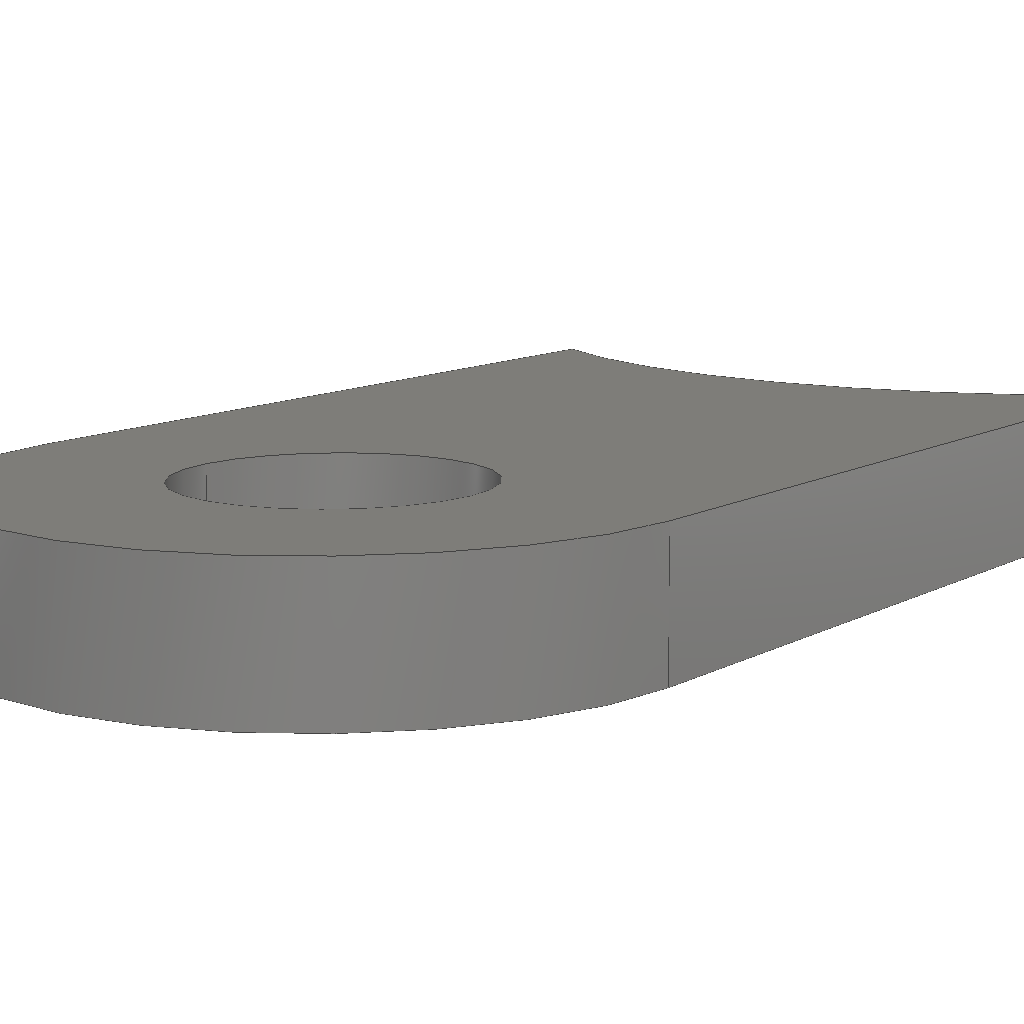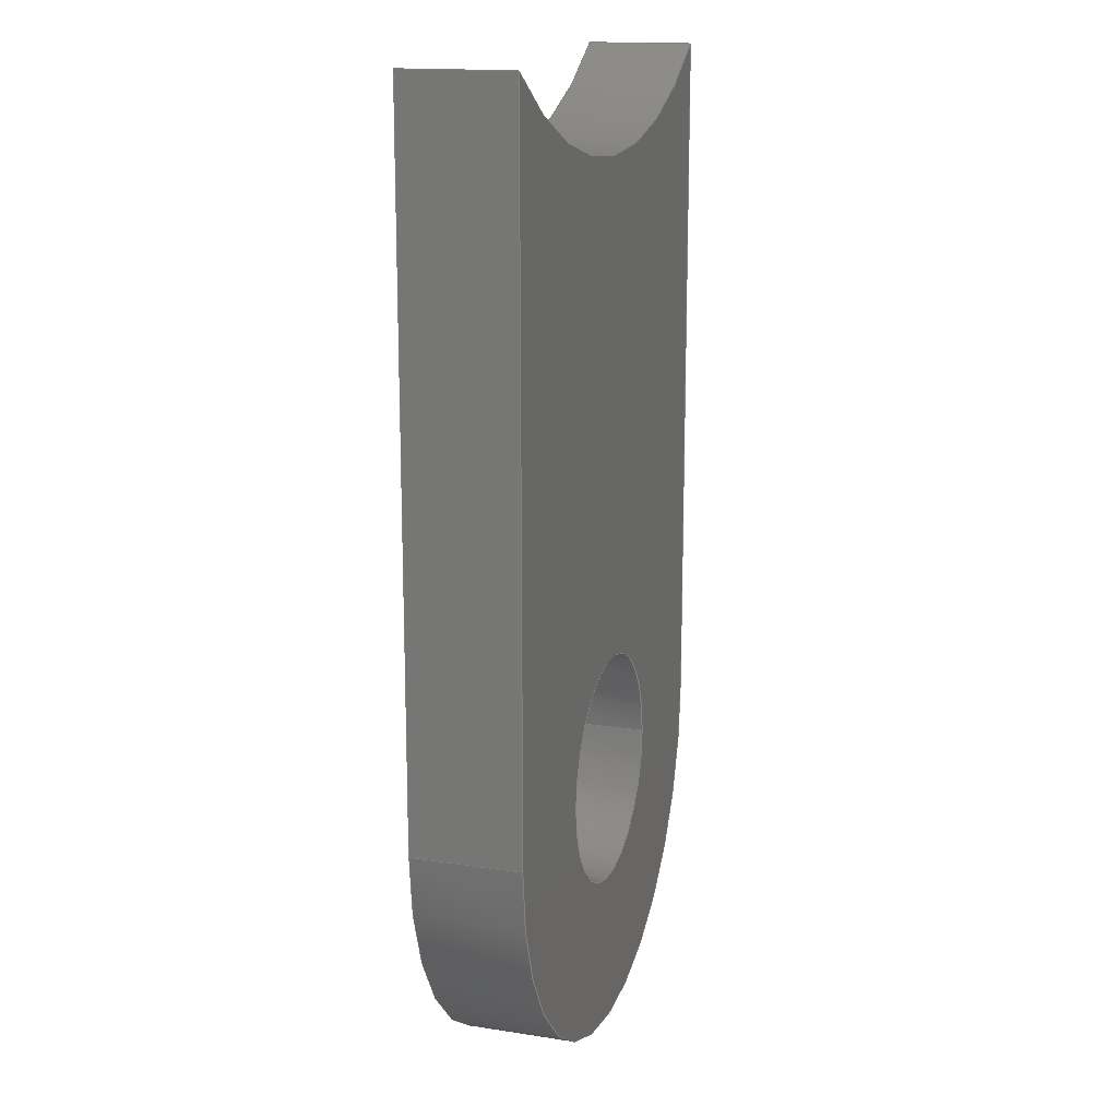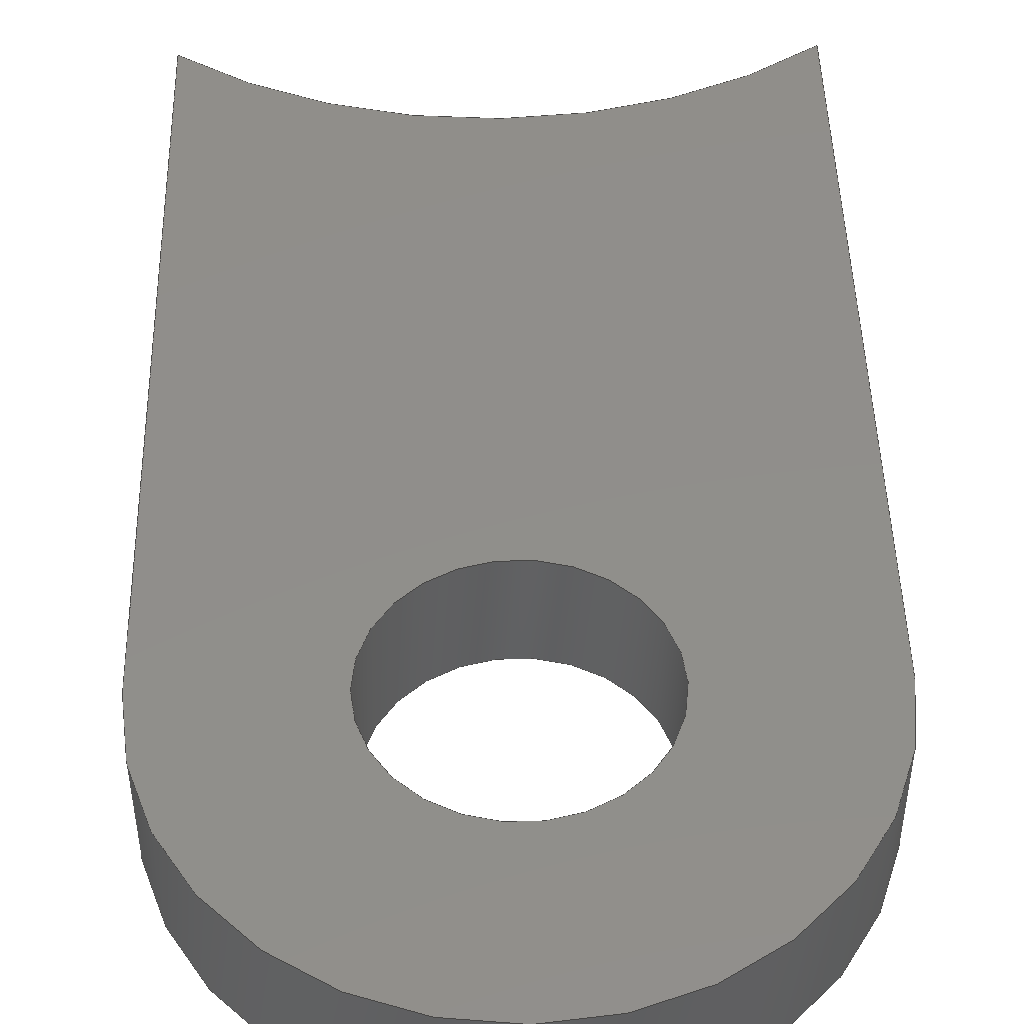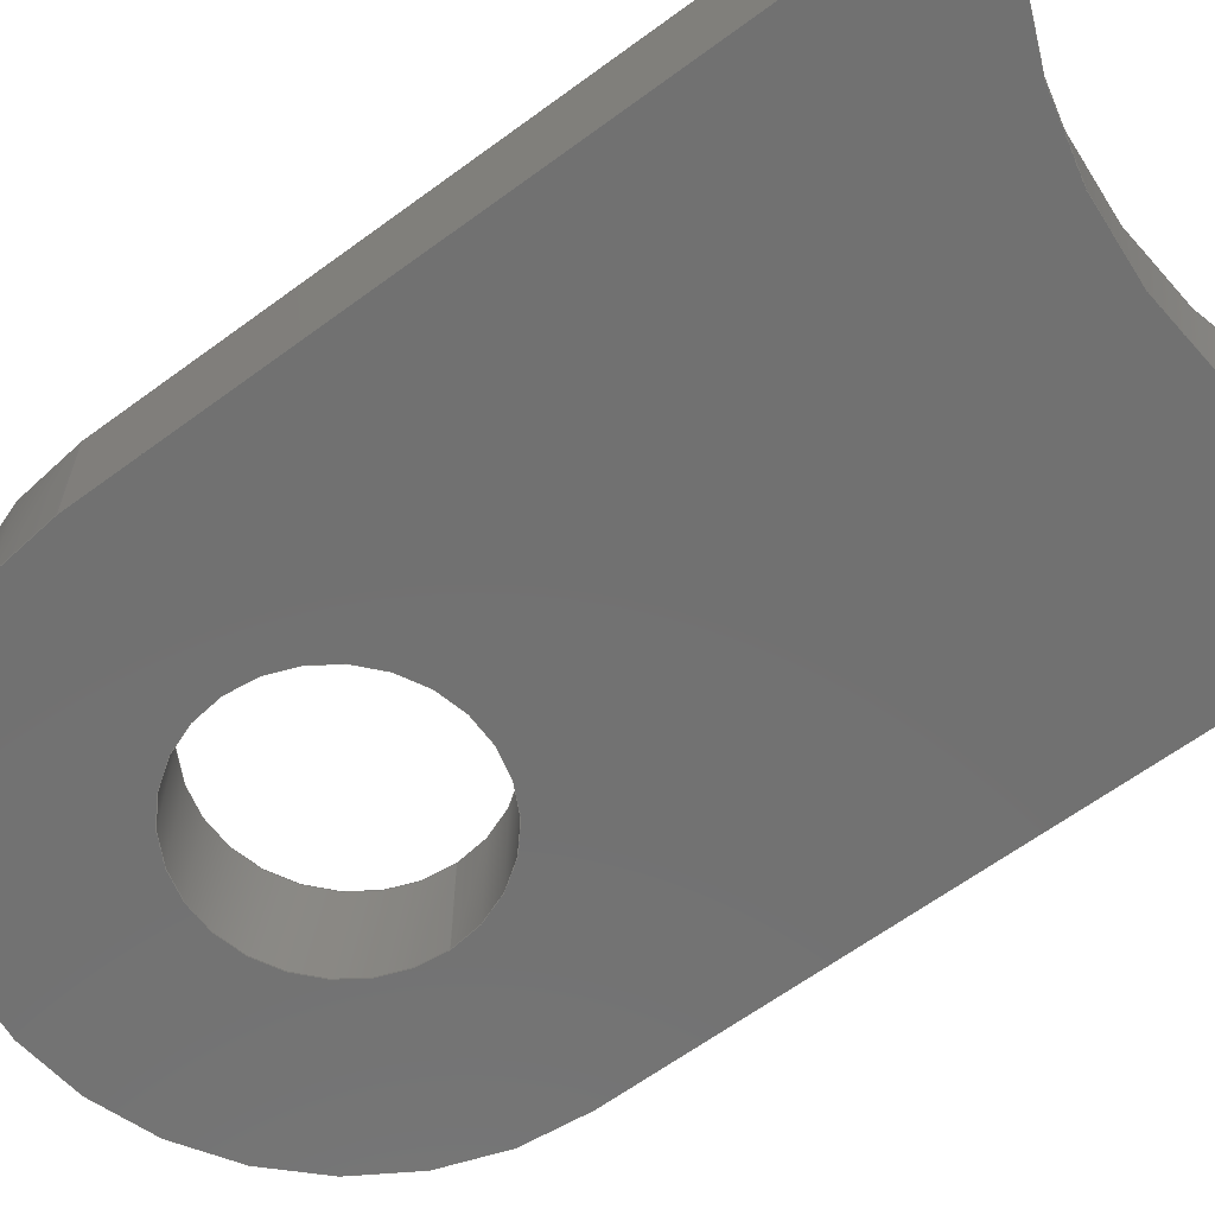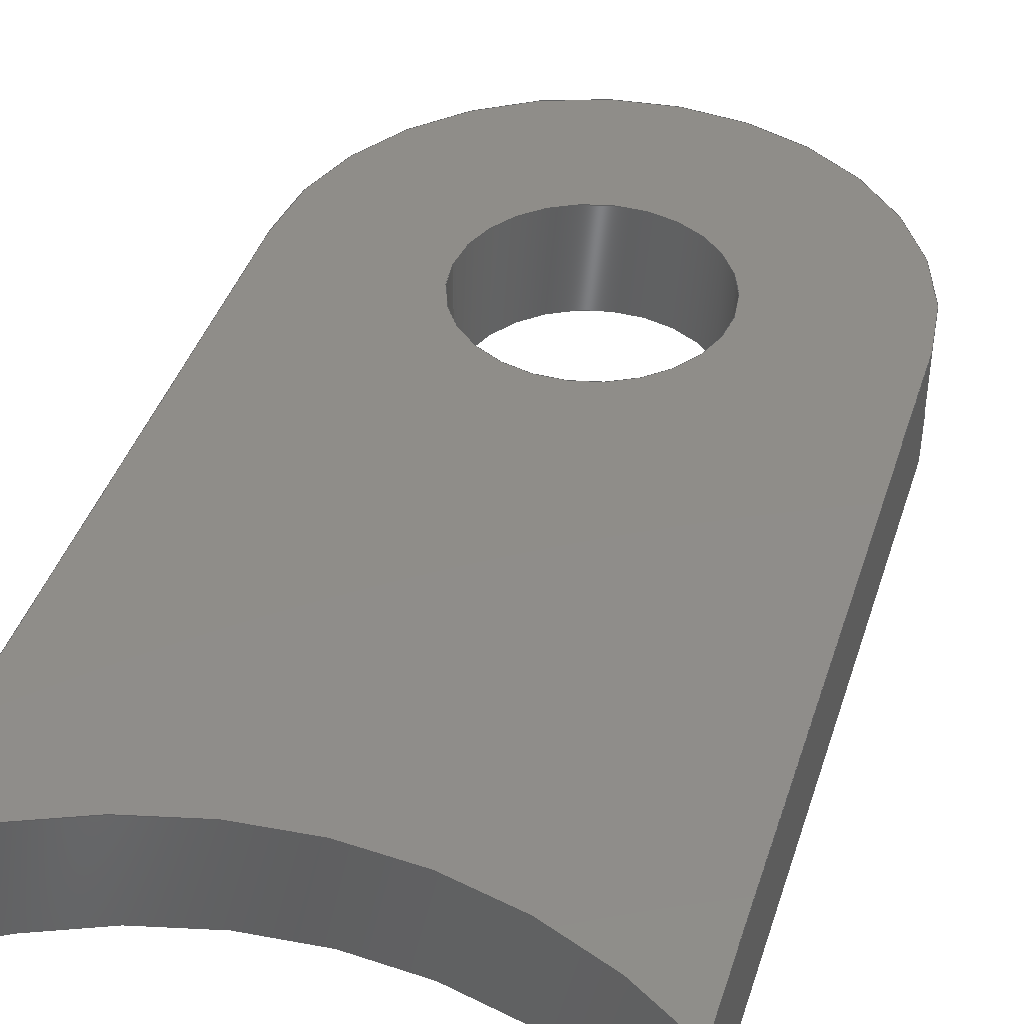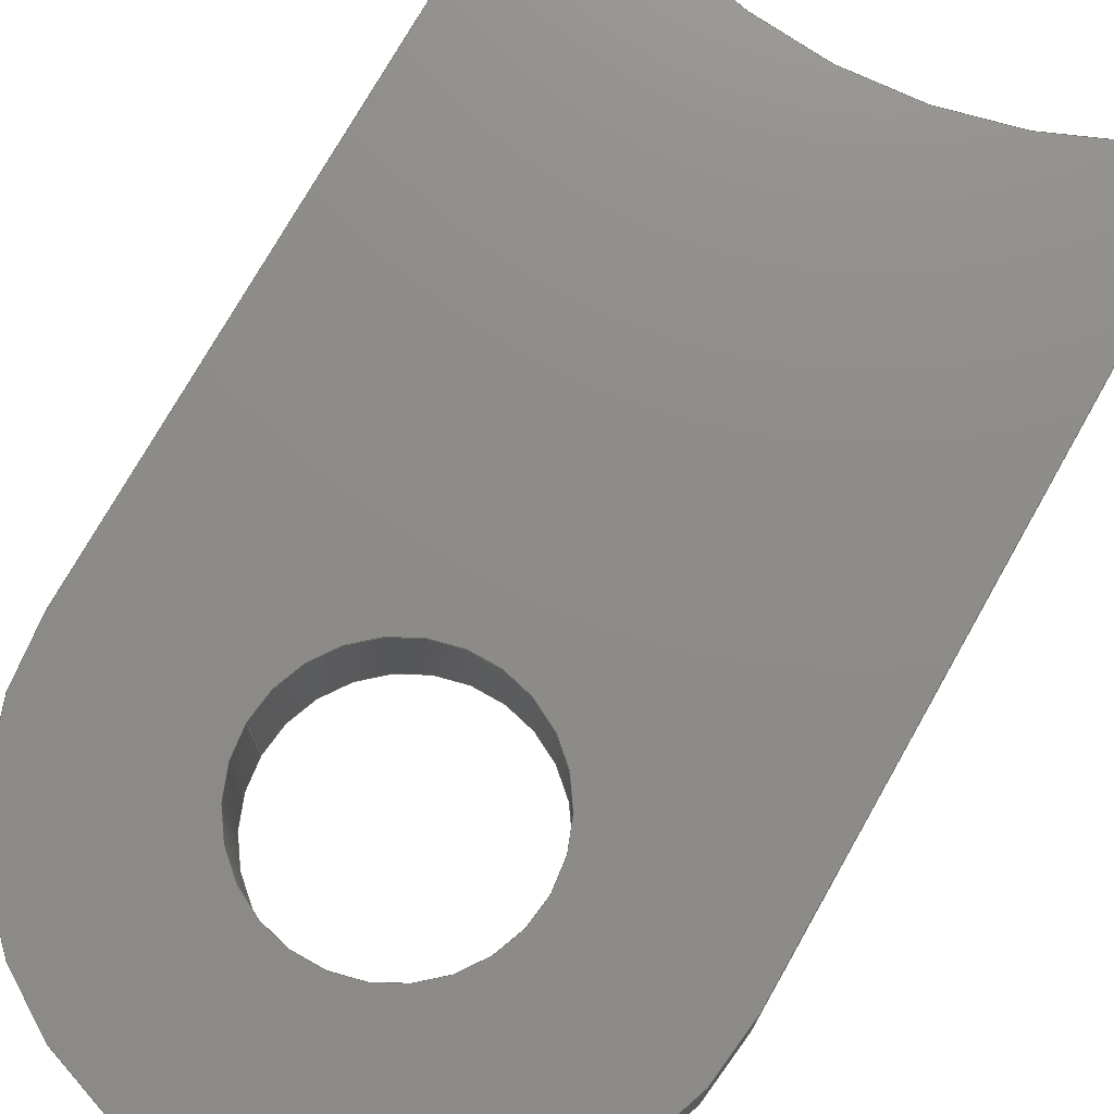
<metadata>
{"format":"iges","ext":"igs","renderer":"f3d","projection":"perspective","resolution":1024,"background":"white","views":[{"elev":10.3,"azim":-144.9,"up":"+Y"},{"elev":15.6,"azim":108.0,"up":"+Z"},{"elev":47.2,"azim":178.6,"up":"+Y"},{"elev":-63.4,"azim":-53.3,"up":"+Y"},{"elev":41.5,"azim":17.3,"up":"+Y"},{"elev":74.9,"azim":-150.5,"up":"+Y"}]}
</metadata>
<code>
START RECORD GO HERE.
1H,,1H;,20HCNEXT - IGES PRODUCT,15HEN_0902_4igs,44HIBM CATIA IGES - C
ATIA Version 5 Release 19 ,27HCATIA Version 5 Release 19 ,32,75,6,75,15,
11HEN_0902_004,1,2,2HMM,1000,1,15H2.018e+07,0.001,1e+04,5Hma
xim,15HLAPTOP-3J4HBL65,11,0,15H2.018e+07,;
     406       1       0       0       0       0       0       000010201
     406       0       0       1      15                               0
     110       2       0       0       0       0       0       001010001
     110       0       0       1       0                               0
     110       3       0       0       0       0       0       001010001
     110       0       0       1       0                               0
     120       4       0       0       0       0       0       001010001
     120       0       0       1       0                               0
     124       5       0       0       0       0       0       001020201
     124       0       0       1       0                               0
     100       6       0       0       0       0       9       001010001
     100       0       0       1       0                               0
     110       7       0       0       0       0       0       001010001
     110       0       0       1       0                               0
     124       8       0       0       0       0       0       001020201
     124       0       0       1       0                               0
     100       9       0       0       0       0      15       001010001
     100       0       0       1       0                               0
     110      10       0       0       0       0       0       001010001
     110       0       0       1       0                               0
     102      11       0       0       0       0       0       001010001
     102       0       0       1       0                               0
     142      12       0       0       0       0       0       001010001
     142       0       0       1       0                               0
     144      13       0       0   10000       0       0       000000000
     144       0       0       1       0                               0
     108      14       0       0       0       0       0       001010001
     108       0       0       1       0                               0
     124      15       0       0       0       0       0       001020201
     124       0       0       1       0                               0
     100      16       0       0       0       0      29       001010001
     100       0       0       1       0                               0
     110      17       0       0       0       0       0       001010001
     110       0       0       1       0                               0
     124      18       0       0       0       0       0       001020201
     124       0       0       2       0                               0
     100      20       0       0       0       0      35       001010001
     100       0       0       1       0                               0
     110      21       0       0       0       0       0       001010001
     110       0       0       1       0                               0
     102      22       0       0       0       0       0       001010001
     102       0       0       1       0                               0
     142      23       0       0       0       0       0       001010001
     142       0       0       1       0                               0
     124      24       0       0       0       0       0       001020201
     124       0       0       1       0                               0
     100      25       0       0       0       0      45       001010001
     100       0       0       1       0                               0
     124      26       0       0       0       0       0       001020201
     124       0       0       2       0                               0
     100      28       0       0       0       0      49       001010001
     100       0       0       1       0                               0
     102      29       0       0       0       0       0       001010001
     102       0       0       1       0                               0
     142      30       0       0       0       0       0       001010001
     142       0       0       1       0                               0
     144      31       0       0   10000       0       0       000000000
     144       0       0       1       0                               0
     108      32       0       0       0       0       0       001010001
     108       0       0       1       0                               0
     110      33       0       0       0       0       0       001010001
     110       0       0       1       0                               0
     110      34       0       0       0       0       0       001010001
     110       0       0       1       0                               0
     110      35       0       0       0       0       0       001010001
     110       0       0       1       0                               0
     110      36       0       0       0       0       0       001010001
     110       0       0       1       0                               0
     102      37       0       0       0       0       0       001010001
     102       0       0       1       0                               0
     142      38       0       0       0       0       0       001010001
     142       0       0       1       0                               0
     144      39       0       0   10000       0       0       000000000
     144       0       0       1       0                               0
     110      40       0       0       0       0       0       001010001
     110       0       0       1       0                               0
     110      41       0       0       0       0       0       001010001
     110       0       0       1       0                               0
     120      42       0       0       0       0       0       001010001
     120       0       0       1       0                               0
     124      43       0       0       0       0       0       001020201
     124       0       0       2       0                               0
     100      45       0       0       0       0      81       001010001
     100       0       0       1       0                               0
     110      46       0       0       0       0       0       001010001
     110       0       0       1       0                               0
     124      47       0       0       0       0       0       001020201
     124       0       0       2       0                               0
     100      49       0       0       0       0      87       001010001
     100       0       0       1       0                               0
     110      50       0       0       0       0       0       001010001
     110       0       0       1       0                               0
     102      51       0       0       0       0       0       001010001
     102       0       0       1       0                               0
     142      52       0       0       0       0       0       001010001
     142       0       0       1       0                               0
     144      53       0       0   10000       0       0       000000000
     144       0       0       1       0                               0
     110      54       0       0       0       0       0       001010001
     110       0       0       1       0                               0
     110      55       0       0       0       0       0       001010001
     110       0       0       1       0                               0
     120      56       0       0       0       0       0       001010001
     120       0       0       1       0                               0
     110      57       0       0       0       0       0       001010001
     110       0       0       1       0                               0
     124      58       0       0       0       0       0       001020201
     124       0       0       1       0                               0
     100      59       0       0       0       0     107       001010001
     100       0       0       1       0                               0
     110      60       0       0       0       0       0       001010001
     110       0       0       1       0                               0
     124      61       0       0       0       0       0       001020201
     124       0       0       2       0                               0
     100      63       0       0       0       0     113       001010001
     100       0       0       1       0                               0
     102      64       0       0       0       0       0       001010001
     102       0       0       1       0                               0
     142      65       0       0       0       0       0       001010001
     142       0       0       1       0                               0
     144      66       0       0   10000       0       0       000000000
     144       0       0       1       0                               0
     110      67       0       0       0       0       0       001010001
     110       0       0       1       0                               0
     110      68       0       0       0       0       0       001010001
     110       0       0       1       0                               0
     120      69       0       0       0       0       0       001010001
     120       0       0       1       0                               0
     110      70       0       0       0       0       0       001010001
     110       0       0       1       0                               0
     124      71       0       0       0       0       0       001020201
     124       0       0       2       0                               0
     100      73       0       0       0       0     131       001010001
     100       0       0       1       0                               0
     110      74       0       0       0       0       0       001010001
     110       0       0       1       0                               0
     124      75       0       0       0       0       0       001020201
     124       0       0       1       0                               0
     100      76       0       0       0       0     137       001010001
     100       0       0       1       0                               0
     102      77       0       0       0       0       0       001010001
     102       0       0       1       0                               0
     142      78       0       0       0       0       0       001010001
     142       0       0       1       0                               0
     144      79       0       0   10000       0       0       000000000
     144       0       0       1       0                               0
     108      80       0       0       0       0       0       001010001
     108       0       0       1       0                               0
     124      81       0       0       0       0       0       001020201
     124       0       0       1       0                               0
     100      82       0       0       0       0     149       001010001
     100       0       0       1       0                               0
     110      83       0       0       0       0       0       001010001
     110       0       0       1       0                               0
     124      84       0       0       0       0       0       001020201
     124       0       0       2       0                               0
     100      86       0       0       0       0     155       001010001
     100       0       0       1       0                               0
     110      87       0       0       0       0       0       001010001
     110       0       0       1       0                               0
     102      88       0       0       0       0       0       001010001
     102       0       0       1       0                               0
     142      89       0       0       0       0       0       001010001
     142       0       0       1       0                               0
     124      90       0       0       0       0       0       001020201
     124       0       0       1       0                               0
     100      91       0       0       0       0     165       001010001
     100       0       0       1       0                               0
     124      92       0       0       0       0       0       001020201
     124       0       0       2       0                               0
     100      94       0       0       0       0     169       001010001
     100       0       0       1       0                               0
     102      95       0       0       0       0       0       001010001
     102       0       0       1       0                               0
     142      96       0       0       0       0       0       001010001
     142       0       0       1       0                               0
     144      97       0       0   10000       0       0       000000000
     144       0       0       1       0                               0
     108      98       0       0       0       0       0       001010001
     108       0       0       1       0                               0
     110      99       0       0       0       0       0       001010001
     110       0       0       1       0                               0
     110     100       0       0       0       0       0       001010001
     110       0       0       1       0                               0
     110     101       0       0       0       0       0       001010001
     110       0       0       1       0                               0
     110     102       0       0       0       0       0       001010001
     110       0       0       1       0                               0
     102     103       0       0       0       0       0       001010001
     102       0       0       1       0                               0
     142     104       0       0       0       0       0       001010001
     142       0       0       1       0                               0
     144     105       0       0   10000       0       0       000000000
     144       0       0       1       0                               0
406,1,15HCorps principal,0,0;                                          1
110,0,0.84,29.26,0,1.84,29.26,0,0;                       3
110,7.5,0,19.26,7.5,3,19.26,0,0;                                 5
120,3,5,0,6.283,0,0;                                           7
124,-0.6,0.8,0,0,0,0,-1,3,-0.8,-0.6,0,29.26,0,0;        9
100,0,0,0,12.5,0,3.5,12,0,0;                                11
110,7.5,3,19.26,7.5,0,19.26,0,0;                                13
124,0.6,-0.8,0,0,0,0,1,0,-0.8,-0.6,0,29.26,0,0;        15
100,0,0,0,12.5,0,3.5,12,0,0;                                17
110,-7.5,0,19.26,-7.5,3,19.26,0,0;                              19
102,4,11,13,17,19,0,0;                                                21
142,0,7,0,21,2,0,0;                                                   23
144,7,1,0,23,0,1,1;                                                   25
108,0,1,0,3,0,0,3,0,1,0,0;                            27
124,0.6,-0.8,0,0,0,0,1,3,-0.8,-0.6,0,29.26,0,0;        29
100,0,0,0,12.5,0,3.5,12,0,0;                                31
110,-7.5,3,19.26,-7.5,3,-1.837e-15,0,0;                   33
124,-1,2.449e-16,0,0,0,0,-1,3,                   35
-2.449e-16,-1,0,0,0,0;                                   35
100,0,0,0,7.5,0,-7.5,-1.716e-15,0,0;                   37
110,7.5,3,3.553e-15,7.5,3,19.26,0,0;                      39
102,4,31,33,37,39,0,0;                                                41
142,0,27,0,41,2,0,0;                                                  43
124,-1,0,0,0,0,0,1,3,0,1,0,0,0,0;             45
100,0,0,0,3.2,0,-3.2,3.919e-16,0,0;                    47
124,1,1.225e-16,0,0,0,0,1,3,                     49
1.225e-16,-1,0,0,0,0;                                    49
100,0,0,0,3.2,0,-3.2,-3.919e-16,0,0;                   51
102,2,47,51,0,0;                                                      53
142,0,27,0,53,2,0,0;                                                  55
144,27,1,1,43,55,0,1,1;                                               57
108,-1,0,0,7.5,0,-7.5,0,0,1,0,0;                          59
110,-7.5,3,19.26,-7.5,0,19.26,0,0;                              61
110,-7.5,0,19.26,-7.5,0,-1.837e-15,0,0;                   63
110,-7.5,0,-1.837e-15,-7.5,3,-1.837e-15,0,0;        65
110,-7.5,3,-1.837e-15,-7.5,3,19.26,0,0;                   67
102,4,61,63,65,67,0,0;                                                69
142,0,59,0,69,2,0,0;                                                  71
144,59,1,0,71,0,1,1;                                                  73
110,0,1.5,0,0,2.5,0,0,0;                                      75
110,7.5,0,9.185e-16,7.5,3,9.185e-16,0,0;            77
120,75,77,0,6.283,0,0;                                        79
124,1,4.737e-16,0,0,0,0,1,3,                     81
4.737e-16,-1,0,0,0,0;                                    81
100,0,0,0,7.5,0,-7.5,-1.716e-15,0,0;                   83
110,-7.5,3,-1.837e-15,-7.5,0,-1.837e-15,0,0;        85
124,-1,2.449e-16,0,0,0,0,-1,0,                   87
-2.449e-16,-1,0,0,0,0;                                   87
100,0,0,0,7.5,0,-7.5,-1.716e-15,0,0;                   89
110,7.5,0,3.553e-15,7.5,3,3.553e-15,0,0;            91
102,4,83,85,89,91,0,0;                                                93
142,0,79,0,93,2,0,0;                                                  95
144,79,1,0,95,0,1,1;                                                  97
110,0,1.5,0,0,2.5,0,0,0;                                      99
110,-3.2,0,0,-3.2,3,0,0,0;                                   101
120,99,101,0,6.283,0,0;                                      103
110,-3.2,3,0,-3.2,0,0,0,0;                                   105
124,-1,0,0,0,0,0,1,0,0,1,0,0,0,0;            107
100,0,0,0,3.2,0,-3.2,3.919e-16,0,0;                   109
110,3.2,0,3.919e-16,3.2,3,3.919e-16,0,0;           111
124,1,-1.225e-16,0,0,0,0,-1,3,                  113
1.225e-16,1,0,0,0,0;                                    113
100,0,0,0,3.2,0,-3.2,3.919e-16,0,0;                   115
102,4,105,109,111,115,0,0;                                           117
142,0,103,0,117,2,0,0;                                               119
144,103,1,0,119,0,1,1;                                               121
110,0,1.5,0,0,2.5,0,0,0;                                     123
110,3.2,0,3.919e-16,3.2,3,3.919e-16,0,0;           125
120,123,125,0,6.283,0,0;                                     127
110,3.2,3,3.919e-16,3.2,0,3.919e-16,0,0;           129
124,1,1.225e-16,0,0,0,0,1,0,                    131
1.225e-16,-1,0,0,0,0;                                   131
100,0,0,0,3.2,0,-3.2,-3.919e-16,0,0;                  133
110,-3.2,0,0,-3.2,3,0,0,0;                                   135
124,-1,0,0,0,0,0,-1,3,0,-1,0,0,0,0;          137
100,0,0,0,3.2,0,-3.2,-3.919e-16,0,0;                  139
102,4,129,133,135,139,0,0;                                           141
142,0,127,0,141,2,0,0;                                               143
144,127,1,0,143,0,1,1;                                               145
108,0,1,0,0,0,0,0,0,1,0,0;                           147
124,-0.6,0.8,0,0,0,0,-1,0,-0.8,-0.6,0,29.26,0,0;      149
100,0,0,0,12.5,0,3.5,12,0,0;                               151
110,7.5,0,19.26,7.5,0,3.553e-15,0,0;                     153
124,1,4.737e-16,0,0,0,0,1,0,                    155
4.737e-16,-1,0,0,0,0;                                   155
100,0,0,0,7.5,0,-7.5,-1.716e-15,0,0;                  157
110,-7.5,0,-1.837e-15,-7.5,0,19.26,0,0;                  159
102,4,151,153,157,159,0,0;                                           161
142,0,147,0,161,2,0,0;                                               163
124,-1,0,0,0,0,0,-1,0,0,-1,0,0,0,0;          165
100,0,0,0,3.2,0,-3.2,-3.919e-16,0,0;                  167
124,1,-1.225e-16,0,0,0,0,-1,0,                  169
1.225e-16,1,0,0,0,0;                                    169
100,0,0,0,3.2,0,-3.2,3.919e-16,0,0;                   171
102,2,167,171,0,0;                                                   173
142,0,147,0,173,2,0,0;                                               175
144,147,1,1,163,175,0,1,1;                                           177
108,1,0,0,7.5,0,7.5,0,29.26,1,0,0;                        179
110,7.5,3,19.26,7.5,3,3.553e-15,0,0;                     181
110,7.5,3,3.553e-15,7.5,0,3.553e-15,0,0;           183
110,7.5,0,3.553e-15,7.5,0,19.26,0,0;                     185
110,7.5,0,19.26,7.5,3,19.26,0,0;                               187
102,4,181,183,185,187,0,0;                                           189
142,0,179,0,189,2,0,0;                                               191
144,179,1,0,191,0,1,1;                                               193
S      1G      4D    194P    105
</code>
